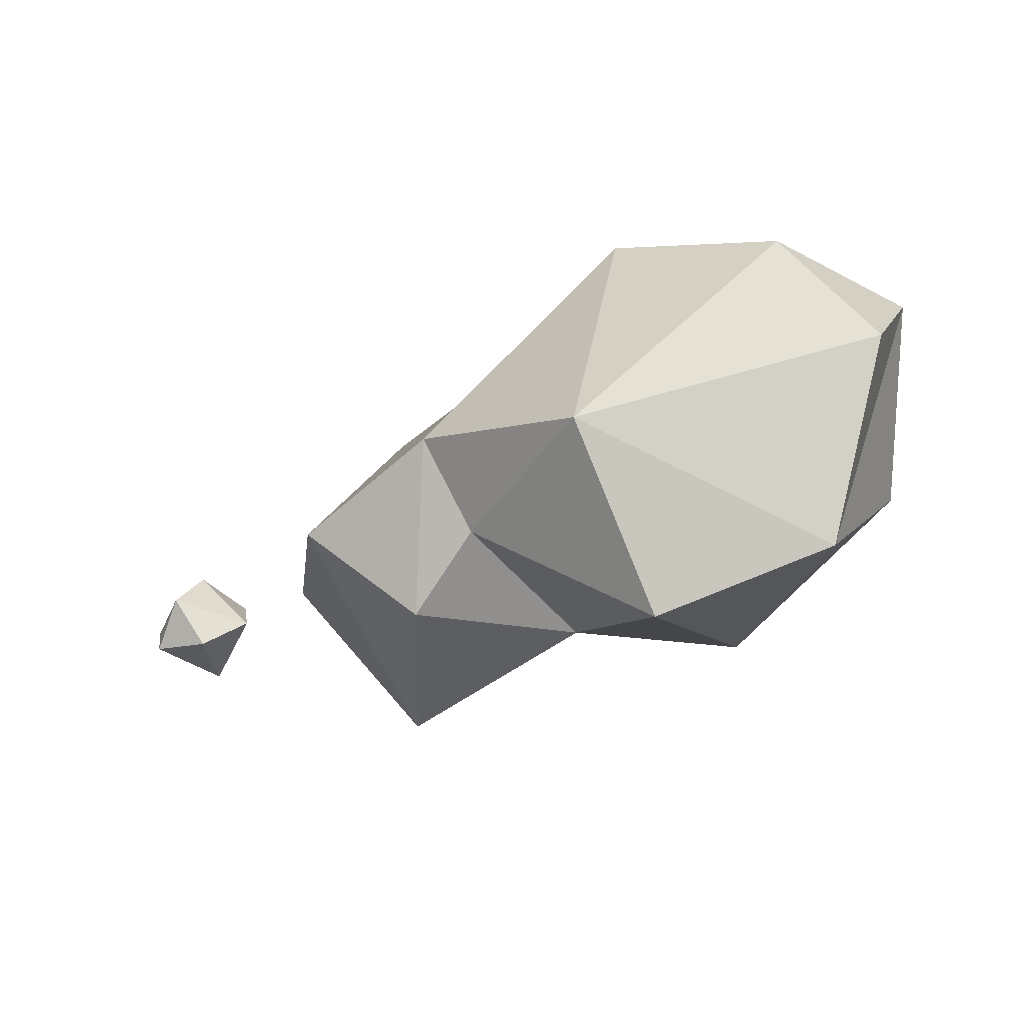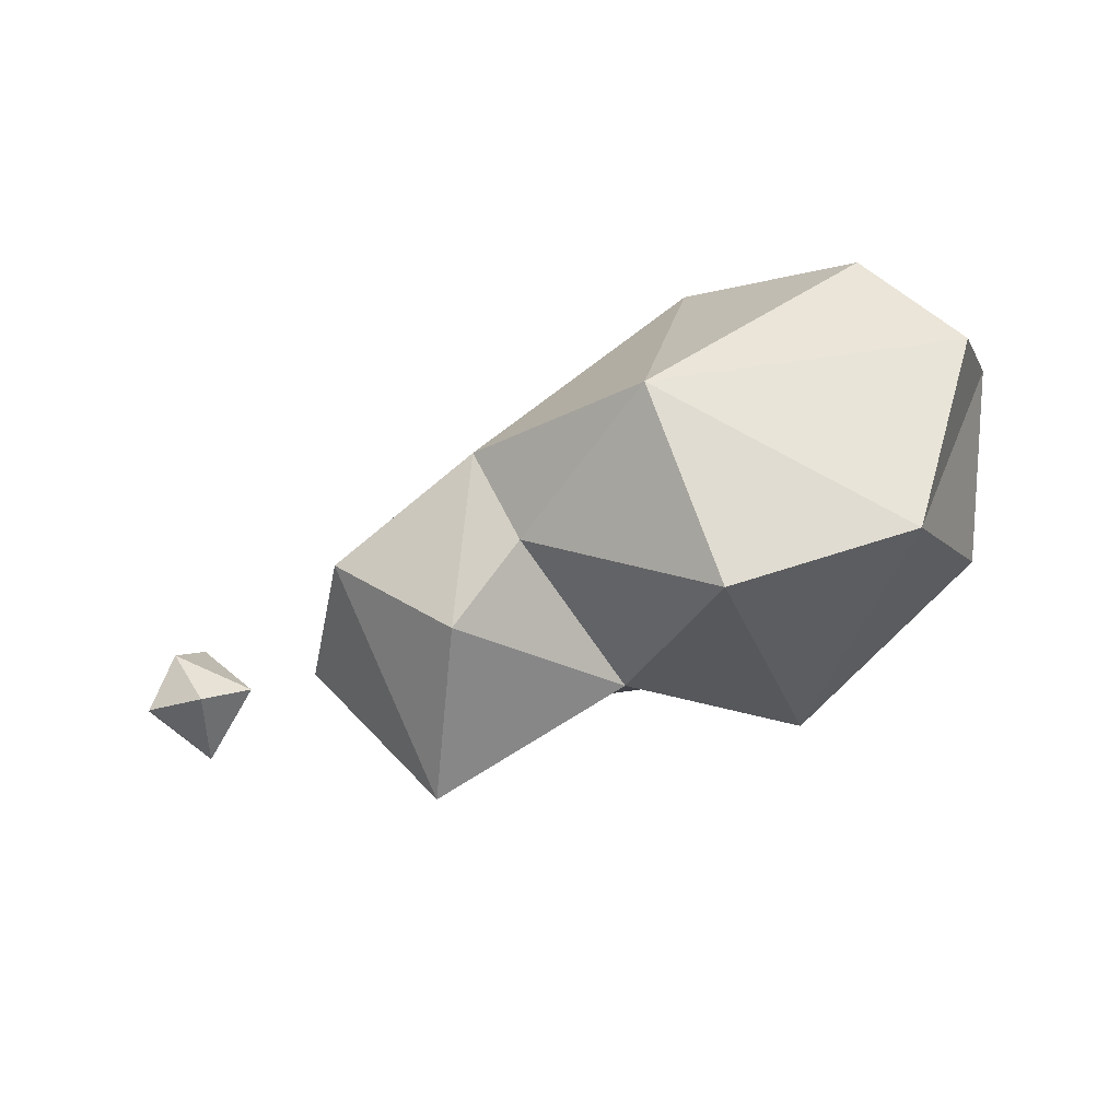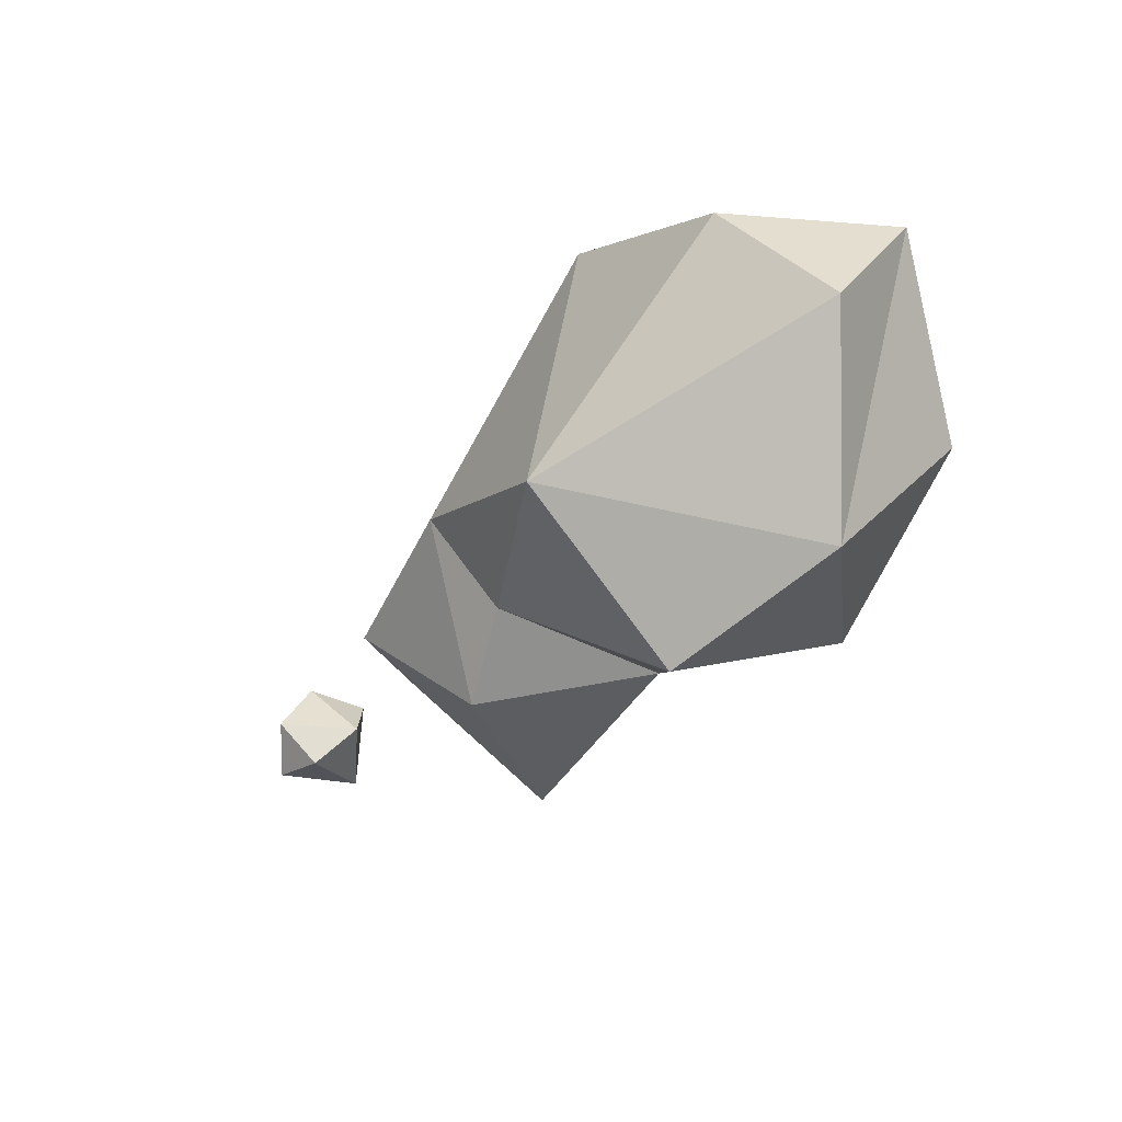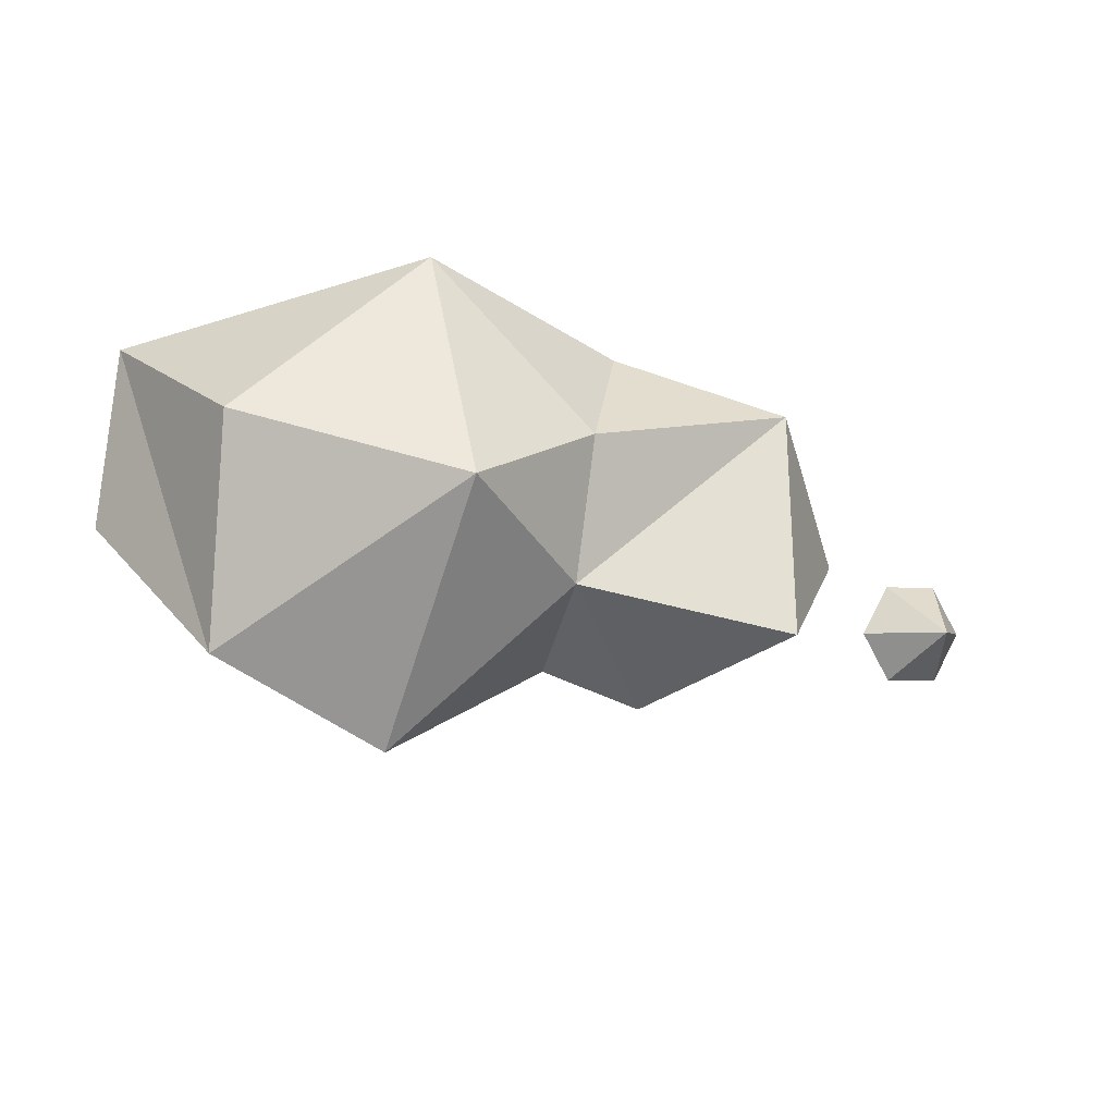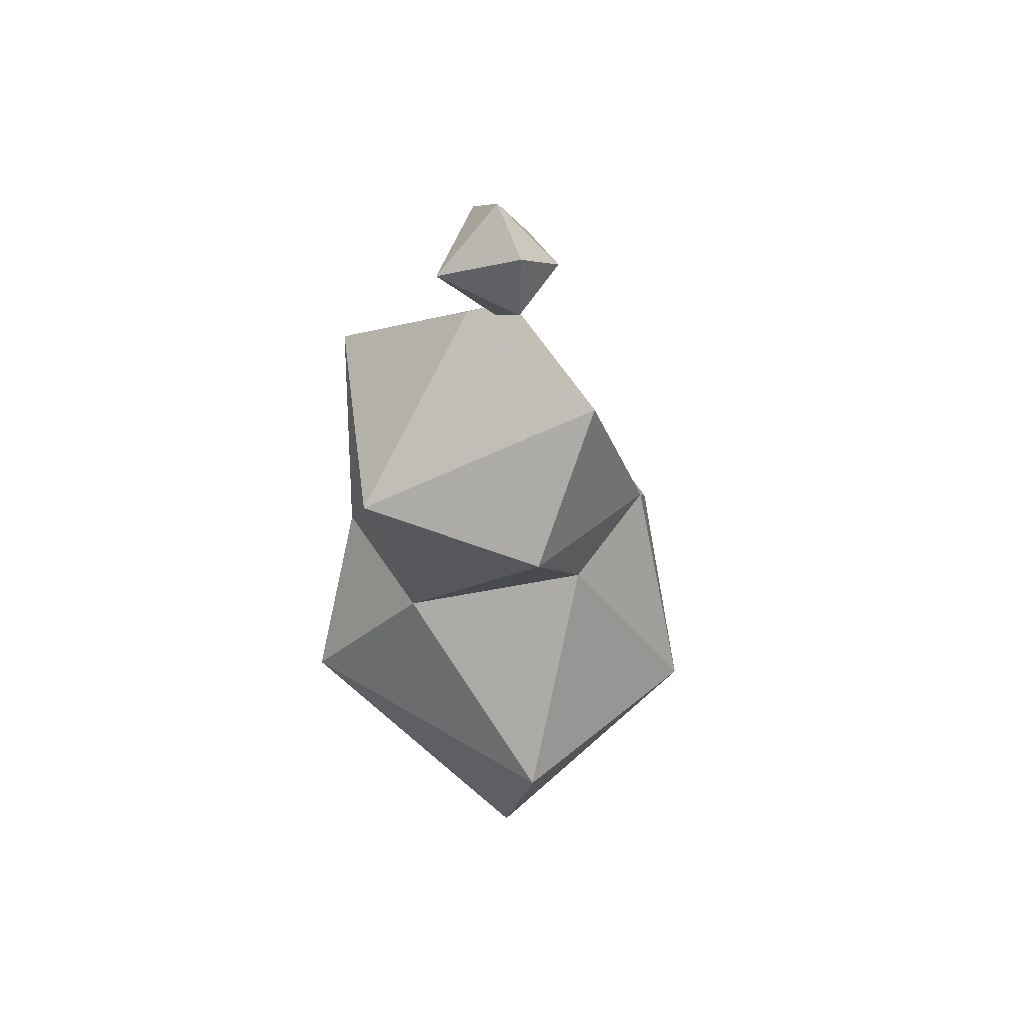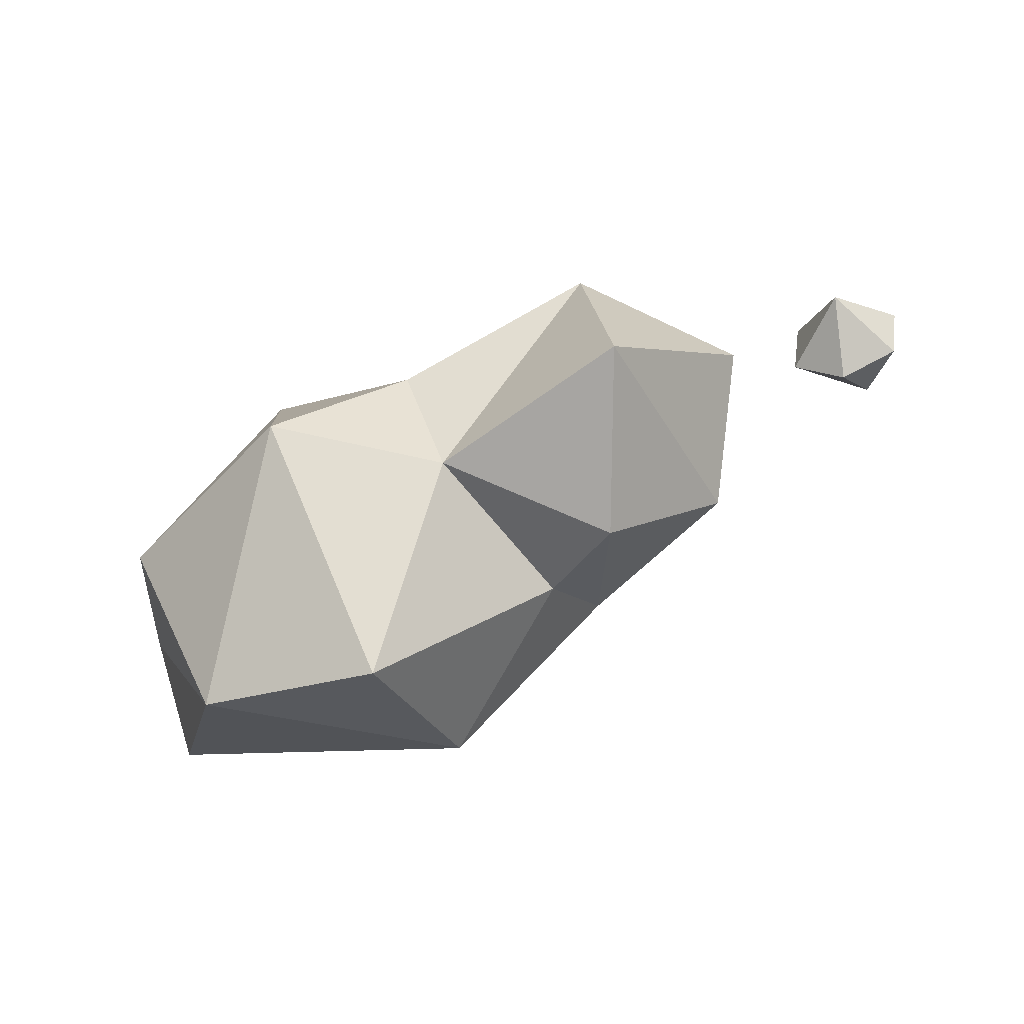
<metadata>
{"format":"obj","ext":"obj","renderer":"f3d","projection":"perspective","resolution":1024,"background":"white","views":[{"elev":-46.9,"azim":-160.5,"up":"+Z"},{"elev":-66.7,"azim":-164.8,"up":"+Z"},{"elev":-40.8,"azim":-138.6,"up":"+Z"},{"elev":-33.4,"azim":-29.2,"up":"+Z"},{"elev":-35.5,"azim":84.3,"up":"+Z"},{"elev":-73.2,"azim":20.4,"up":"+Z"}]}
</metadata>
<code>
o Icosphere_Icosphere.002
v 2.729 -0.3107 0.6522
v 2.573 -0.1055 0.2126
v 3.113 -0.6294 0.1061
v 3.247 -0.3504 0.7778
v 3.013 0.1294 0.7585
v 2.94 0.05952 -0.0999
v 3.614 -0.1854 0.4652
v 3.143 0.3582 0.2937
v 3.458 0.01981 0.02567
v -1.817 0.6726 -1.808
v -2.091 -1.408 -0.4218
v -3.411 0.5765 -1.389
v -1.573 2.061 -0.6312
v -0.7345 -0.5709 -0.5437
v -3.87 -0.5354 0.1372
v -0.2207 0.9343 -0.4616
v -4.211 1.486 0.07446
v -0.8994 -1.19 0.5282
v -4.422 0.6962 1.354
v -2.403 -1.081 1.888
v 0.05039 1.507 0.3091
v -3.523 2.074 1.01
v 0.9345 -1.355 1.268
v 0.4828 0.4814 -0.873
v -2 1.923 1.811
v -0.4744 -0.8062 1.729
v 1.084 -1.094 -0.7707
v -1.86 0.941 2.495
v 1.476 0.8755 0.1492
v -0.07922 1.016 1.288
v -1.163 -0.1533 2.124
v 2.086 -0.3052 0.655
v 0.8396 0.2045 1.912
v -0.008609 -0.1864 0.4111
v -1.63 0.291 -0.2179
v -1.58 0.5548 0.4546
f 1 2 3
f 1 3 4
f 1 5 2
f 2 6 3
f 1 4 5
f 4 3 7
f 2 5 8
f 2 8 6
f 3 6 9
f 5 4 7
f 7 3 9
f 5 7 8
f 6 8 9
f 8 7 9
f 10 11 12
f 10 12 13
f 11 10 14
f 12 11 15
f 10 13 16
f 12 17 13
f 11 14 18
f 10 16 14
f 12 15 19
f 15 11 20
f 16 13 21
f 17 12 19
f 13 17 22
f 11 18 20
f 14 23 18
f 24 14 16
f 15 20 19
f 24 16 21
f 21 13 25
f 17 19 22
f 13 22 25
f 18 26 20
f 23 14 27
f 18 23 26
f 27 14 24
f 19 20 28
f 29 24 21
f 21 25 30
f 25 22 19
f 20 26 31
f 23 27 32
f 26 23 33
f 27 24 29
f 25 19 28
f 20 31 28
f 29 21 30
f 30 25 28
f 26 33 31
f 23 32 33
f 32 27 29
f 31 30 28
f 30 33 29
f 31 33 30
f 32 29 33
f 16 21 34
f 14 16 34
f 16 35 21
f 34 21 30
f 18 14 34
f 14 35 16
f 21 35 36
f 34 30 26
f 21 36 30
f 18 34 26
f 35 14 18
f 35 18 36
f 26 30 31
f 36 31 30
f 18 26 36
f 26 31 36

</code>
